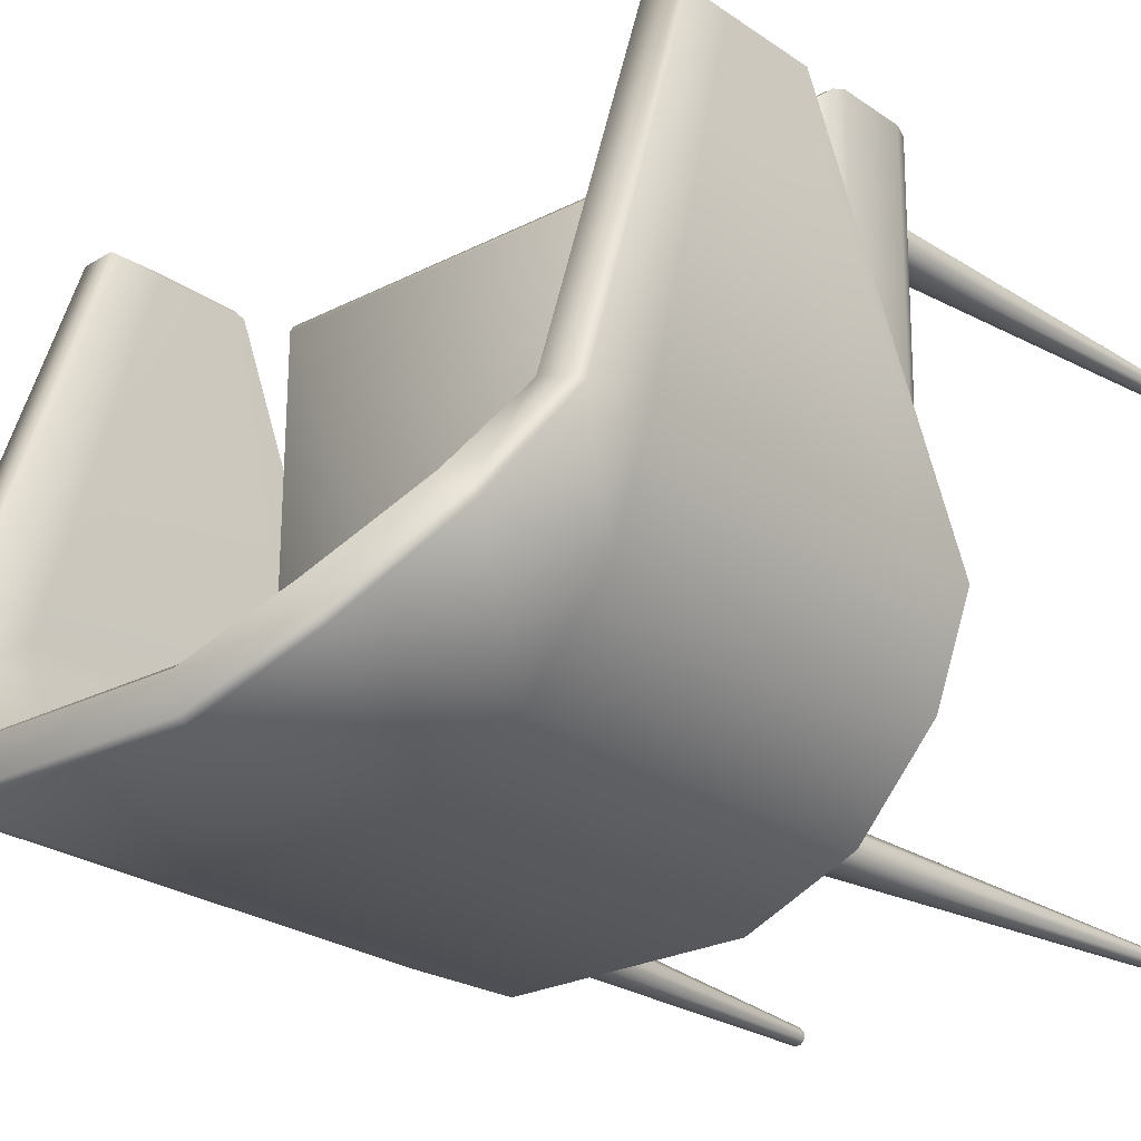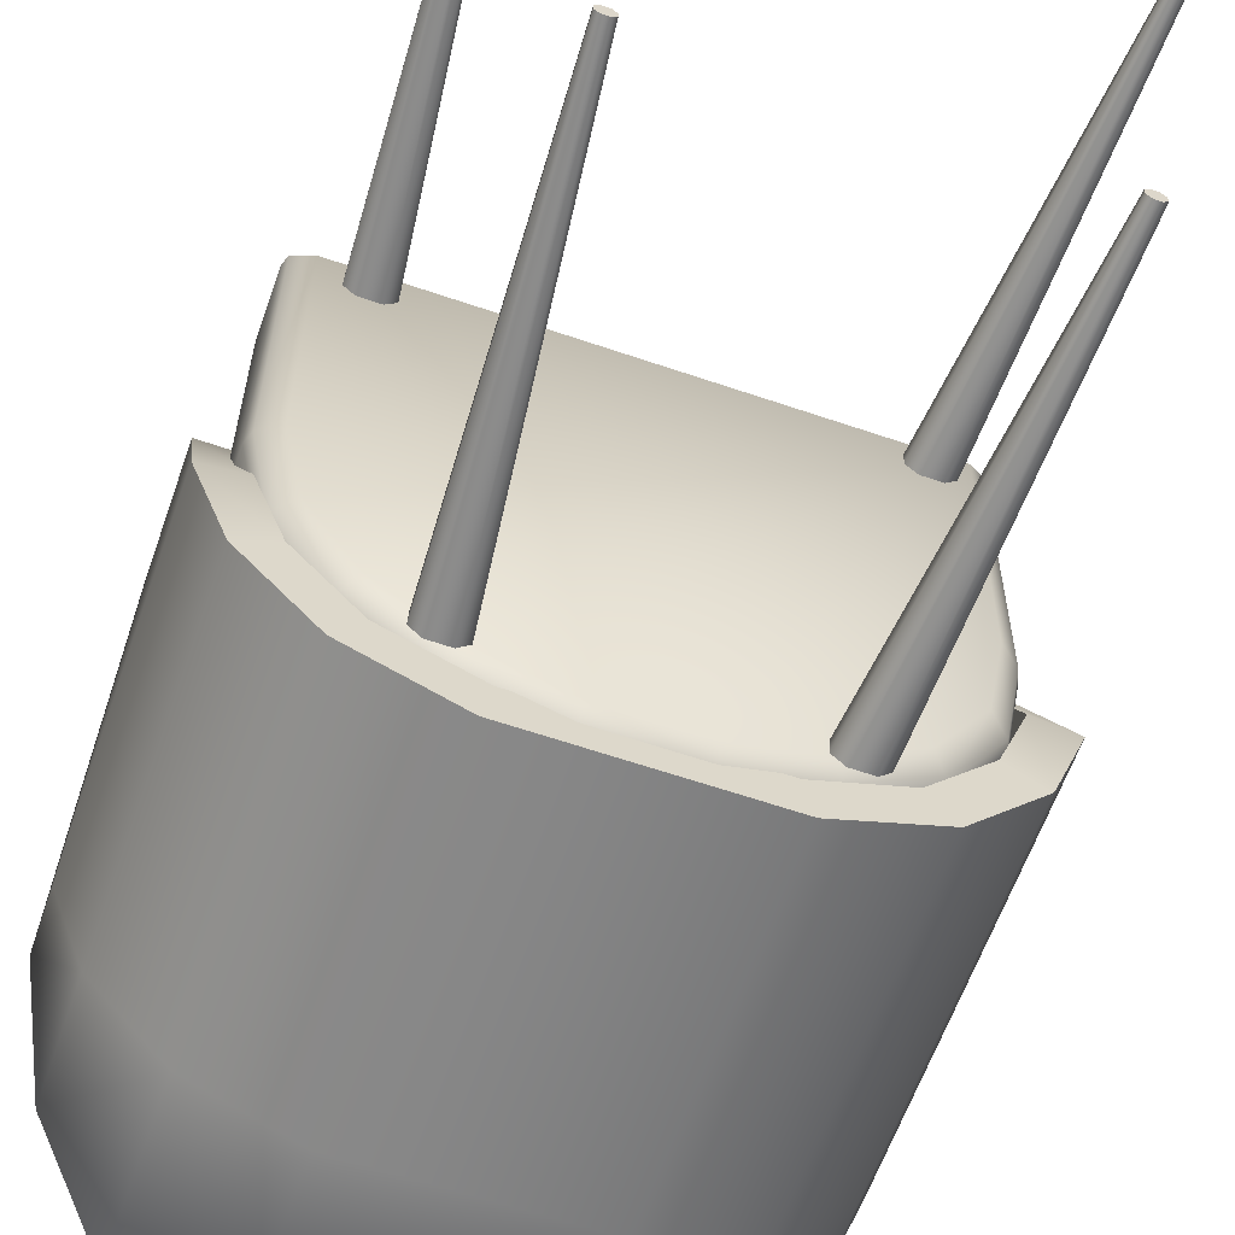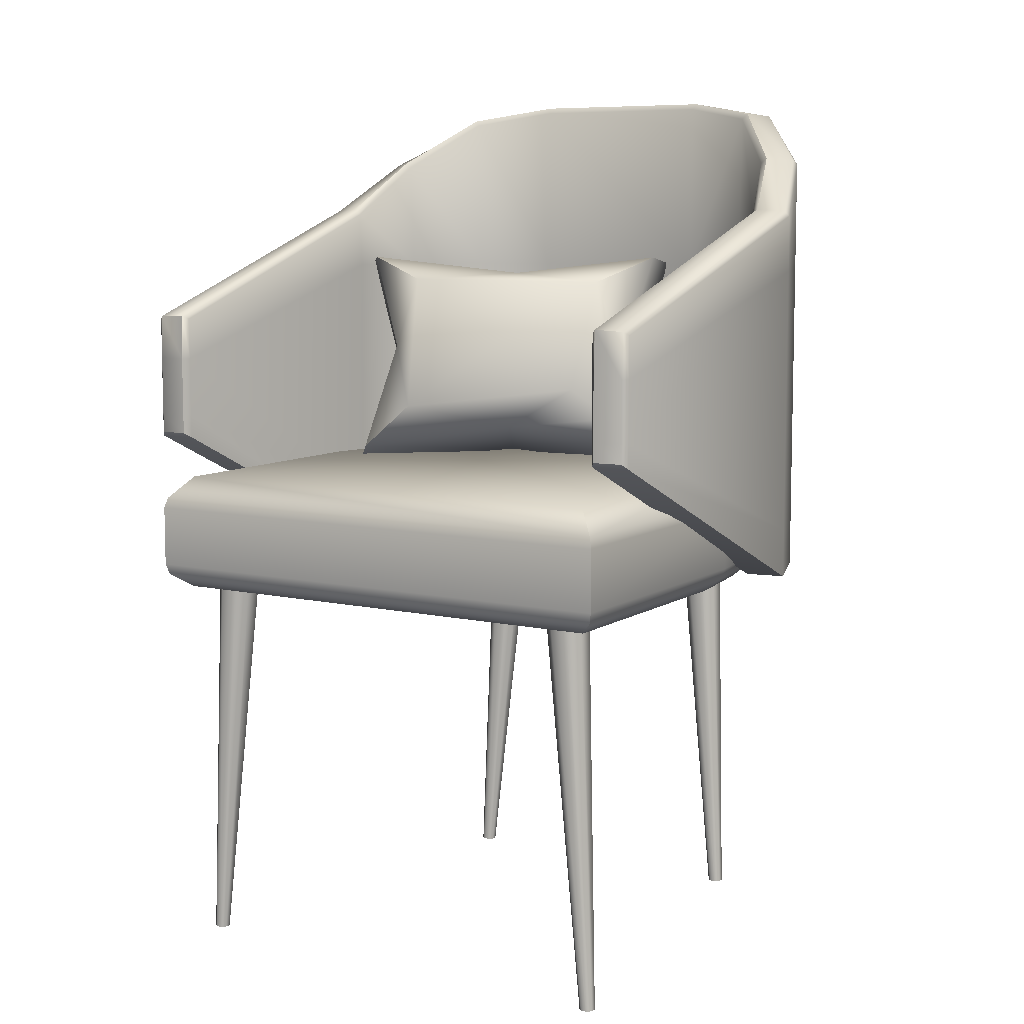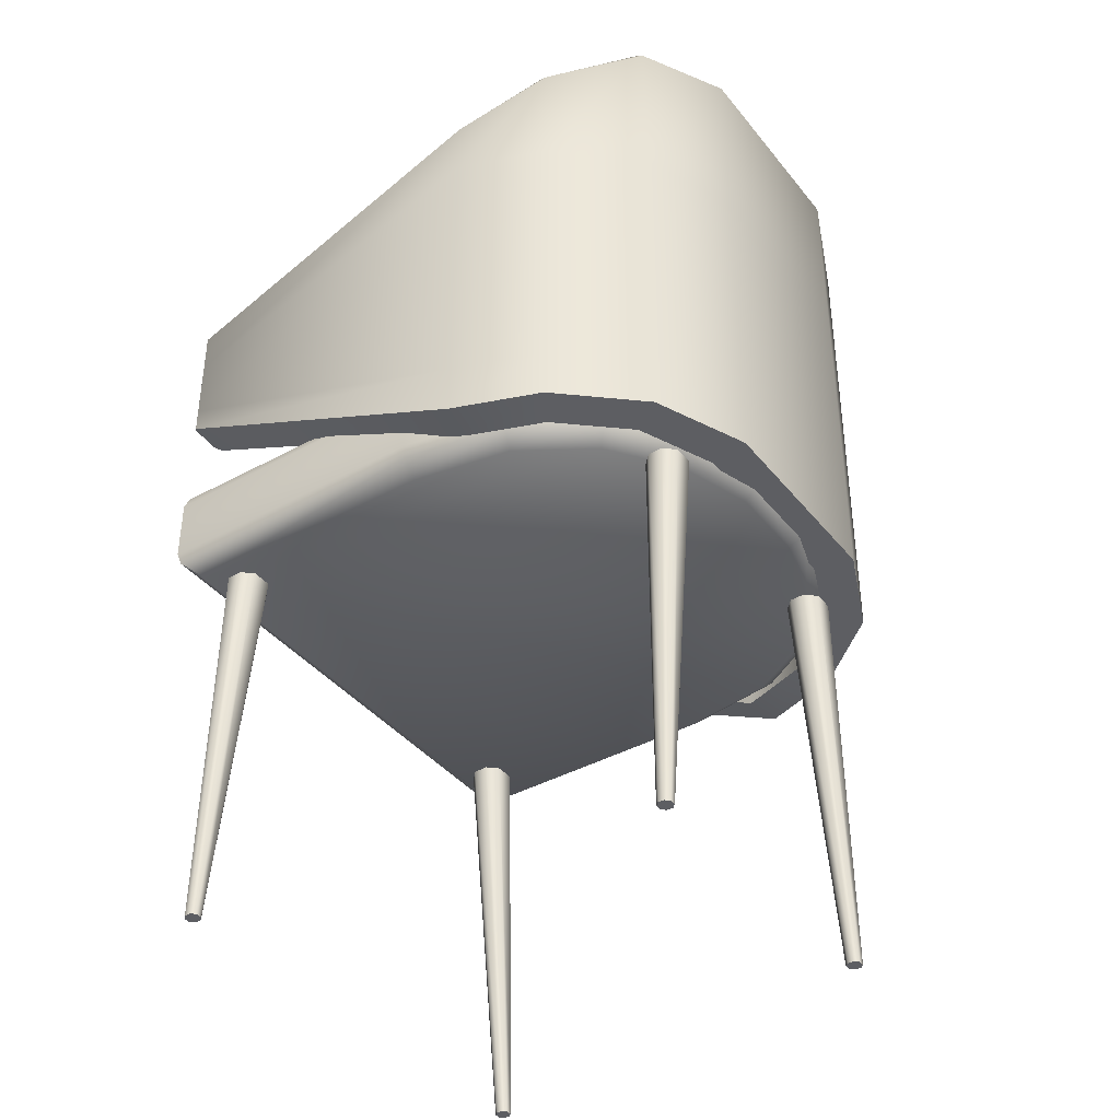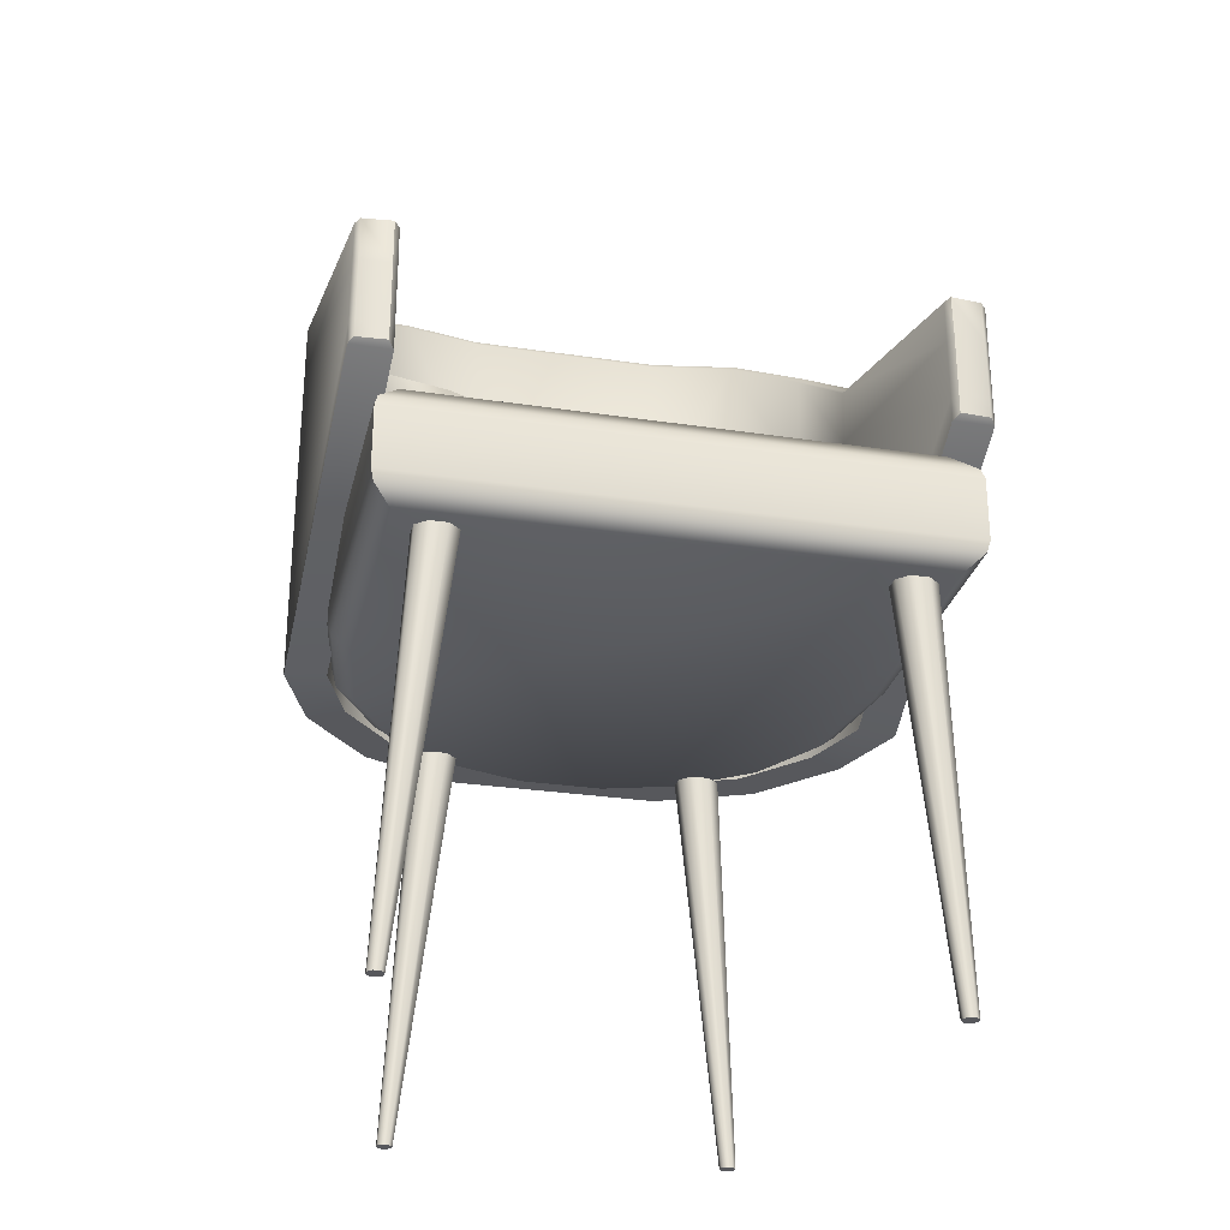
<metadata>
{"format":"obj","ext":"obj","renderer":"f3d","projection":"perspective","resolution":1024,"background":"white","views":[{"elev":-24.2,"azim":-139.1,"up":"+Z"},{"elev":-61.3,"azim":-19.3,"up":"+Z"},{"elev":8.1,"azim":32.3,"up":"+Y"},{"elev":-39.0,"azim":124.2,"up":"+Y"},{"elev":-28.5,"azim":-12.8,"up":"+Y"}]}
</metadata>
<code>
o chair.016
v 1.283 -0.5091 1.587
v 1.28 -0.4963 0.2779
v 0.2532 -0.4968 -0.9454
v 0.6427 -0.4969 -0.8235
v 0.9692 -0.497 -0.5812
v 1.194 -0.4969 -0.2181
v 1.272 0.09771 1.576
v 1.27 0.1104 0.2768
v 0.2502 0.1099 -0.9382
v 0.6369 0.1098 -0.8171
v 0.9612 0.1097 -0.5765
v 1.185 0.1098 -0.2159
v 1.392 -0.3679 0.2688
v 1.389 -0.3812 1.694
v 1.301 -0.3684 -0.2583
v 0.2704 -0.368 -1.057
v 0.6943 -0.3681 -0.9246
v 1.053 -0.3683 -0.6582
v 1.392 -0.05526 0.269
v 1.389 -0.06854 1.694
v 1.301 -0.05574 -0.2577
v 0.2704 -0.05534 -1.057
v 0.6944 -0.05546 -0.9241
v 1.053 -0.05565 -0.6576
v 1.371 -0.4232 0.2704
v 1.374 -0.4364 1.679
v 1.282 -0.4237 -0.2508
v 0.2672 -0.4233 -1.036
v 0.6848 -0.4234 -0.9058
v 1.038 -0.4236 -0.6439
v 1.371 -0.001756 0.2711
v 1.374 -0.01502 1.68
v 1.282 -0.002244 -0.2502
v 0.2672 -0.001868 -1.036
v 0.6848 -0.001988 -0.9051
v 1.038 -0.002169 -0.6432
v -1.199 -0.5091 1.587
v -1.197 -0.4963 0.2779
v -0.1702 -0.4968 -0.9454
v -0.5596 -0.4969 -0.8235
v -0.8861 -0.497 -0.5812
v -1.111 -0.4969 -0.2181
v -1.189 0.09771 1.576
v -1.187 0.1104 0.2768
v -0.1671 0.1099 -0.9382
v -0.5539 0.1098 -0.8171
v -0.8781 0.1097 -0.5765
v -1.102 0.1098 -0.2159
v -1.309 -0.3679 0.2688
v -1.306 -0.3812 1.694
v -1.218 -0.3684 -0.2583
v -0.1873 -0.368 -1.057
v -0.6112 -0.3681 -0.9246
v -0.9701 -0.3683 -0.6582
v -1.309 -0.05526 0.269
v -1.306 -0.06854 1.694
v -1.218 -0.05574 -0.2577
v -0.1873 -0.05534 -1.057
v -0.6113 -0.05546 -0.9241
v -0.9702 -0.05565 -0.6576
v -1.288 -0.4232 0.2704
v -1.291 -0.4364 1.679
v -1.198 -0.4237 -0.2508
v -0.1841 -0.4233 -1.036
v -0.6017 -0.4234 -0.9058
v -0.9546 -0.4236 -0.6439
v -1.288 -0.001756 0.2711
v -1.291 -0.01502 1.68
v -1.198 -0.002244 -0.2502
v -0.1841 -0.001868 -1.036
v -0.6017 -0.001988 -0.9052
v -0.9546 -0.002169 -0.6433
v -1.115 1.263 -0.03959
v -1.258 1.232 -0.2145
v -1.062 0.04199 0.01911
v -1.081 0.04853 0.1936
v -0.9398 0.1637 0.3368
v 0.5469 0.04201 -0.5536
v 0.5726 0.1687 -0.3514
v 0.3698 1.225 -0.9617
v 0.3993 1.264 -0.7233
v -1.245 1.122 -0.3437
v -0.1567 0.2904 -0.01493
v -0.2955 1.173 -0.3163
v 0.2486 1.139 -1.025
v -0.8978 0.7873 -0.6129
v 0.2196 1.126 -0.3691
v -0.4763 1.064 -0.65
v -0.3285 0.1233 -0.329
v -0.8592 0.7489 0.1195
v 0.3593 0.7157 -0.4297
v 0.4323 0.05117 -0.6589
v -0.8948 0.1796 -0.3209
v -0.5145 0.4723 -0.7485
v 0.2226 0.5186 -0.07704
v -0.1566 0.8072 0.06763
v 0.001584 0.434 -0.8469
v 0.2908 0.6253 -0.7155
v -1.05 0.5932 -0.1917
v -1.097 0.9551 -0.4945
v -0.0259 0.8984 -0.9986
v -0.753 1.14 0.05603
v -0.6507 0.4122 0.309
v 0.155 0.1356 -0.7352
v 0.4214 0.3509 -0.1954
v 1.273 -2.481 1.465
v 1.253 -2.481 1.485
v 1.222 -2.481 1.485
v 1.202 -2.481 1.465
v 1.253 -2.481 1.413
v 1.274 -2.481 1.433
v 1.202 -2.481 1.433
v 1.222 -2.481 1.413
v 1.216 -0.5001 1.491
v 1.161 -0.5001 1.541
v 1.016 -0.5001 1.491
v 1.071 -0.5001 1.541
v 1.065 -0.5001 1.357
v 1.013 -0.5001 1.411
v 1.219 -0.5001 1.411
v 1.167 -0.5001 1.357
v -1.122 -2.481 1.465
v -1.143 -2.481 1.485
v -1.174 -2.481 1.485
v -1.194 -2.481 1.465
v -1.142 -2.481 1.413
v -1.122 -2.481 1.433
v -1.194 -2.481 1.433
v -1.174 -2.481 1.413
v -0.8913 -0.5001 1.491
v -0.9465 -0.5001 1.541
v -1.091 -0.5001 1.491
v -1.036 -0.5001 1.541
v -1.042 -0.5001 1.357
v -1.094 -0.5001 1.411
v -0.8883 -0.5001 1.411
v -0.9402 -0.5001 1.357
v 0.8683 -2.481 -0.7701
v 0.848 -2.481 -0.7501
v 0.8171 -2.481 -0.7501
v 0.7968 -2.481 -0.7701
v 0.8483 -2.481 -0.8221
v 0.8686 -2.481 -0.8016
v 0.7965 -2.481 -0.8016
v 0.8168 -2.481 -0.8221
v 0.811 -0.5001 -0.7442
v 0.7558 -0.5001 -0.6942
v 0.6111 -0.5001 -0.7442
v 0.6664 -0.5001 -0.6942
v 0.6601 -0.5001 -0.8774
v 0.6081 -0.5001 -0.8234
v 0.814 -0.5001 -0.8234
v 0.762 -0.5001 -0.8774
v -0.765 -2.481 -0.7701
v -0.7853 -2.481 -0.7501
v -0.8162 -2.481 -0.7501
v -0.8365 -2.481 -0.7701
v -0.785 -2.481 -0.8221
v -0.7647 -2.481 -0.8016
v -0.8368 -2.481 -0.8016
v -0.8165 -2.481 -0.8221
v -0.5338 -0.5001 -0.7442
v -0.5891 -0.5001 -0.6942
v -0.7337 -0.5001 -0.7442
v -0.6785 -0.5001 -0.6942
v -0.6847 -0.5001 -0.8774
v -0.7367 -0.5001 -0.8234
v -0.5308 -0.5001 -0.8234
v -0.5828 -0.5001 -0.8774
v -1.246 0.4327 1.59
v -1.246 0.3334 1.59
v 0.5338 -0.4501 -0.9387
v -0.4424 -0.4501 -0.9387
v 0.5338 -0.1938 -0.9387
v -0.4424 -0.1938 -0.9387
v 0.5338 1.213 -0.9387
v -0.4424 1.213 -0.9387
v 1.337 0.4327 1.59
v 1.337 0.3334 1.59
v 0.5491 2.16 -0.9645
v -0.4577 2.16 -0.9645
v 1.337 0.74 1.591
v -1.246 0.74 1.591
v 1.337 0.9736 1.582
v -1.246 0.9736 1.582
v 1.389 1.545 -0.0678
v 1.353 1.213 -0.08607
v 1.353 -0.1938 -0.08609
v 1.353 -0.45 -0.08611
v -1.262 -0.1938 -0.08608
v -1.262 1.213 -0.08606
v -1.262 -0.45 -0.08612
v -1.297 1.545 -0.0678
v 1.221 -0.4501 -0.4459
v 0.9349 -0.4501 -0.7706
v 1.221 -0.1938 -0.4458
v 0.9349 -0.1938 -0.7706
v -0.8435 -0.4501 -0.7707
v -1.129 -0.4501 -0.4459
v -0.8435 -0.1938 -0.7706
v -1.129 -0.1938 -0.4458
v 1.221 1.213 -0.4459
v 0.9349 1.213 -0.7706
v -0.8435 1.213 -0.7706
v -1.129 1.213 -0.4459
v 0.9733 2.085 -0.7798
v 1.263 1.824 -0.4342
v -1.172 1.824 -0.4342
v -0.8819 2.085 -0.7798
v -1.396 0.4327 1.582
v -1.396 0.3334 1.582
v 0.574 -0.4501 -1.138
v -0.4826 -0.4501 -1.138
v 0.574 -0.1938 -1.138
v -0.4826 -0.1938 -1.138
v 0.574 1.213 -1.138
v -0.4826 1.213 -1.138
v 1.487 0.4327 1.582
v 1.487 0.3334 1.582
v 0.5735 2.148 -1.112
v -0.4821 2.148 -1.112
v 1.487 0.7399 1.582
v -1.396 0.7399 1.582
v 1.488 0.9669 1.576
v -1.397 0.9669 1.576
v 1.533 1.534 -0.1045
v 1.553 1.213 -0.1192
v 1.553 -0.1938 -0.1192
v 1.553 -0.4501 -0.1192
v -1.462 -0.1938 -0.1192
v -1.462 1.213 -0.1192
v -1.462 -0.4501 -0.1192
v -1.441 1.534 -0.1045
v 1.395 -0.4501 -0.5501
v 1.053 -0.4501 -0.9357
v 1.395 -0.1938 -0.55
v 1.053 -0.1938 -0.9357
v -0.9619 -0.4501 -0.9357
v -1.304 -0.4501 -0.5501
v -0.9619 -0.1938 -0.9357
v -1.304 -0.1938 -0.55
v 1.395 1.213 -0.55
v 1.053 1.213 -0.9357
v -0.9619 1.213 -0.9357
v -1.304 1.213 -0.55
v 1.048 2.075 -0.9094
v 1.382 1.815 -0.5258
v -1.291 1.815 -0.5258
v -0.9567 2.075 -0.9094
v -1.219 0.74 1.557
v -1.219 0.4327 1.557
v 1.31 0.4327 1.557
v 1.31 0.74 1.557
v 1.311 0.9553 1.557
v -1.22 0.9553 1.557
v 0.539 2.128 -0.9391
v -0.4476 2.128 -0.9391
v 1.31 0.3093 1.556
v -1.218 0.3093 1.556
v -1.265 1.515 -0.07534
v 1.356 1.515 -0.07534
v -0.856 2.056 -0.7641
v -1.139 1.797 -0.4331
v 1.231 1.797 -0.4331
v 0.9474 2.056 -0.7641
v -1.421 0.7399 1.556
v -1.421 0.4327 1.556
v 1.512 0.4327 1.556
v 1.512 0.7399 1.556
v 1.512 0.9499 1.556
v -1.421 0.9499 1.556
v 0.574 2.121 -1.138
v -0.4826 2.121 -1.138
v 1.512 0.3092 1.556
v -1.421 0.3092 1.556
v -1.462 1.509 -0.1192
v 1.553 1.509 -0.1192
v -0.9619 2.049 -0.9357
v -1.304 1.791 -0.55
v 1.395 1.791 -0.55
v 1.053 2.049 -0.9357
f 43 68 32 7
f 1 37 38 42 41 40 39 3 4 5 6 2
f 17 16 22 23
f 13 15 21 19
f 18 17 23 24
f 15 18 24 21
f 52 58 22 16
f 14 13 19 20
f 1 2 25 26
f 2 6 27 25
f 4 3 28 29
f 5 4 29 30
f 6 5 30 27
f 50 62 26 14
f 8 7 32 31
f 12 8 31 33
f 58 70 34 22
f 9 10 35 34
f 10 11 36 35
f 11 12 33 36
f 13 14 26 25
f 15 13 25 27
f 16 17 29 28
f 17 18 30 29
f 18 15 27 30
f 20 19 31 32
f 19 21 33 31
f 23 22 34 35
f 24 23 35 36
f 21 24 36 33
f 34 70 45 9
f 9 45 46 47 48 44 43 7 8 12 11 10
f 32 68 56 20
f 26 62 37 1
f 39 64 28 3
f 28 64 52 16
f 53 59 58 52
f 49 55 57 51
f 54 60 59 53
f 51 57 60 54
f 50 56 55 49
f 37 62 61 38
f 38 61 63 42
f 40 65 64 39
f 41 66 65 40
f 42 63 66 41
f 44 67 68 43
f 48 69 67 44
f 45 70 71 46
f 46 71 72 47
f 47 72 69 48
f 49 61 62 50
f 51 63 61 49
f 52 64 65 53
f 53 65 66 54
f 54 66 63 51
f 56 68 67 55
f 55 67 69 57
f 59 71 70 58
f 60 72 71 59
f 57 69 72 60
f 20 56 50 14
f 99 77 90
f 99 75 76
f 89 92 78
f 98 81 91
f 88 73 84
f 88 82 74
f 99 100 93
f 100 88 86
f 101 88 85
f 97 101 85
f 102 84 73
f 90 102 73
f 85 88 80
f 75 89 76
f 77 89 83
f 83 103 77
f 95 96 103
f 103 90 77
f 89 104 92
f 93 94 104
f 104 97 92
f 79 83 89 78
f 83 105 95
f 105 91 87
f 92 98 78
f 82 99 74
f 99 76 77
f 85 80 98 97
f 98 80 81
f 88 84 81 80
f 88 74 73
f 95 87 96
f 91 81 87
f 87 81 84
f 93 100 86
f 99 82 100
f 100 82 88
f 97 94 101
f 101 94 86
f 101 86 88
f 103 96 102
f 102 96 87
f 102 87 84
f 98 91 79 78
f 77 76 89
f 83 95 103
f 103 102 90
f 104 94 97
f 89 93 104
f 89 75 93
f 93 75 99
f 94 93 86
f 83 79 105
f 105 79 91
f 95 105 87
f 99 90 73 74
f 92 97 98
f 120 121 118 119 116 117 115 114
f 116 109 108 117
f 118 113 112 119
f 120 111 110 121
f 108 109 112 113 110 111 106 107
f 113 118 121 110
f 109 116 119 112
f 107 115 117 108
f 111 120 114 106
f 106 114 115 107
f 136 137 134 135 132 133 131 130
f 132 125 124 133
f 134 129 128 135
f 136 127 126 137
f 124 125 128 129 126 127 122 123
f 129 134 137 126
f 125 132 135 128
f 123 131 133 124
f 127 136 130 122
f 122 130 131 123
f 152 153 150 151 148 149 147 146
f 148 141 140 149
f 150 145 144 151
f 152 143 142 153
f 140 141 144 145 142 143 138 139
f 145 150 153 142
f 141 148 151 144
f 139 147 149 140
f 143 152 146 138
f 138 146 147 139
f 168 169 166 167 164 165 163 162
f 164 157 156 165
f 166 161 160 167
f 168 159 158 169
f 156 157 160 161 158 159 154 155
f 161 166 169 158
f 157 164 167 160
f 155 163 165 156
f 159 168 162 154
f 154 162 163 155
f 200 175 177 204
f 199 201 190 192
f 192 190 251 259
f 176 256 257 177
f 187 188 252 253
f 261 187 253 254
f 177 257 262 204
f 190 191 250 251
f 201 205 191 190
f 175 174 176 177
f 202 196 188 187
f 174 175 173 172
f 205 263 260 191
f 191 260 255 250
f 188 189 258 252
f 197 174 172 195
f 176 203 265 256
f 174 197 203 176
f 264 202 187 261
f 175 200 198 173
f 194 196 197 195
f 198 200 201 199
f 205 201 200 204
f 196 202 203 197
f 263 205 204 262
f 202 264 265 203
f 196 194 189 188
f 240 244 217 215
f 239 232 230 241
f 232 275 267 230
f 216 217 273 272
f 227 269 268 228
f 277 270 269 227
f 217 244 278 273
f 230 267 266 231
f 241 230 231 245
f 215 217 216 214
f 242 227 228 236
f 214 212 213 215
f 245 231 276 279
f 231 266 271 276
f 228 268 274 229
f 237 235 212 214
f 216 272 281 243
f 214 216 243 237
f 280 277 227 242
f 215 213 238 240
f 234 235 237 236
f 238 239 241 240
f 245 244 240 241
f 236 237 243 242
f 279 278 244 245
f 242 243 281 280
f 236 228 229 234
f 170 183 223 210
f 182 178 218 222
f 172 173 213 212
f 184 182 222 224
f 183 185 225 223
f 181 180 220 221
f 178 179 219 218
f 171 170 210 211
f 185 193 233 225
f 258 189 229 274
f 186 184 224 226
f 192 259 275 232
f 194 195 235 234
f 198 199 239 238
f 208 209 249 248
f 206 207 247 246
f 189 194 234 229
f 195 172 212 235
f 199 192 232 239
f 173 198 238 213
f 207 186 226 247
f 180 206 246 220
f 209 181 221 249
f 193 208 248 233
f 183 170 251 250
f 178 182 253 252
f 182 184 254 253
f 185 183 250 255
f 180 181 257 256
f 179 178 252 258
f 170 171 259 251
f 193 185 255 260
f 184 186 261 254
f 209 208 263 262
f 207 206 265 264
f 186 207 264 261
f 206 180 256 265
f 181 209 262 257
f 208 193 260 263
f 210 223 266 267
f 222 218 268 269
f 224 222 269 270
f 223 225 271 266
f 221 220 272 273
f 218 219 274 268
f 211 210 267 275
f 225 233 276 271
f 226 224 270 277
f 248 249 278 279
f 246 247 280 281
f 247 226 277 280
f 220 246 281 272
f 249 221 273 278
f 233 248 279 276
f 171 211 275 259
f 219 179 258 274

</code>
